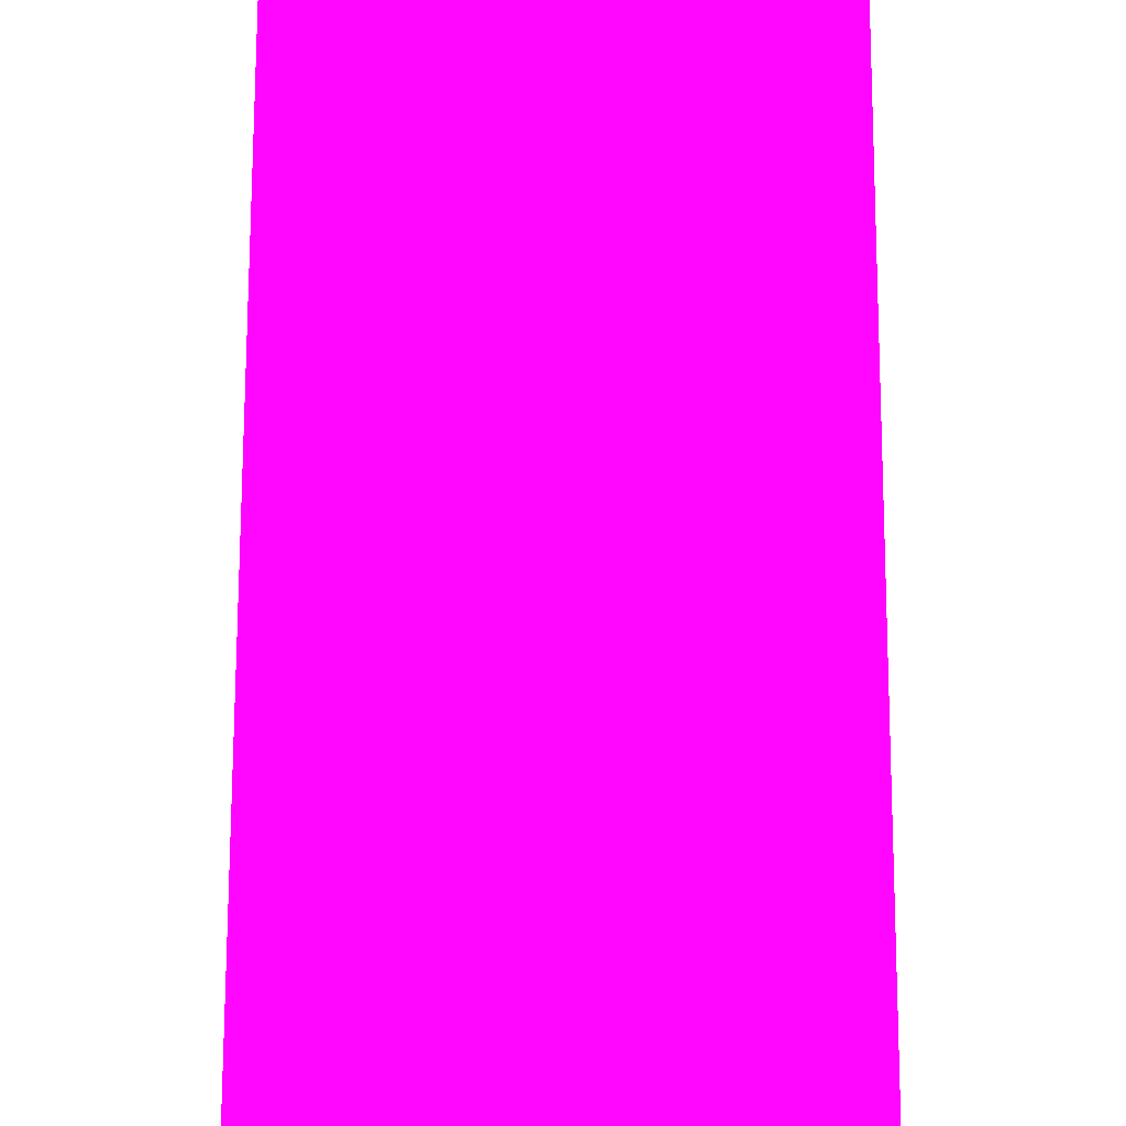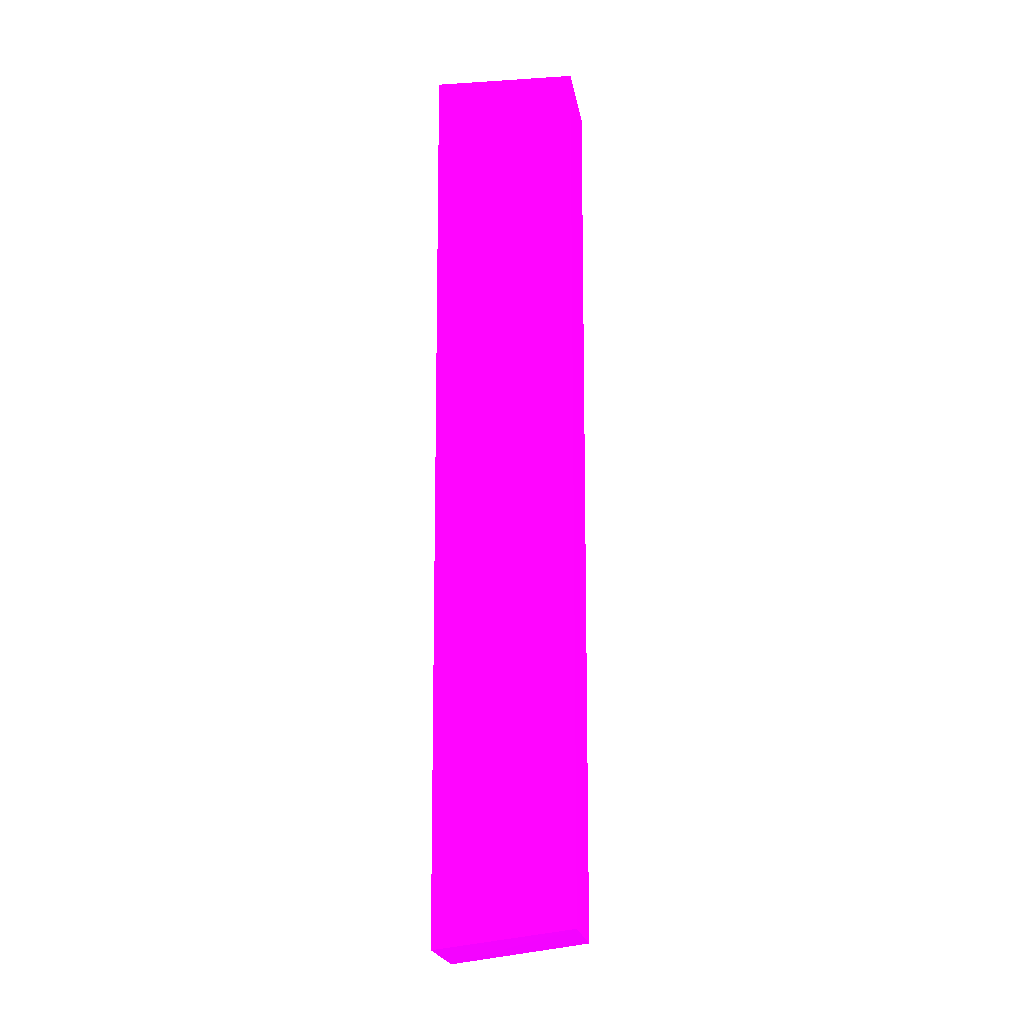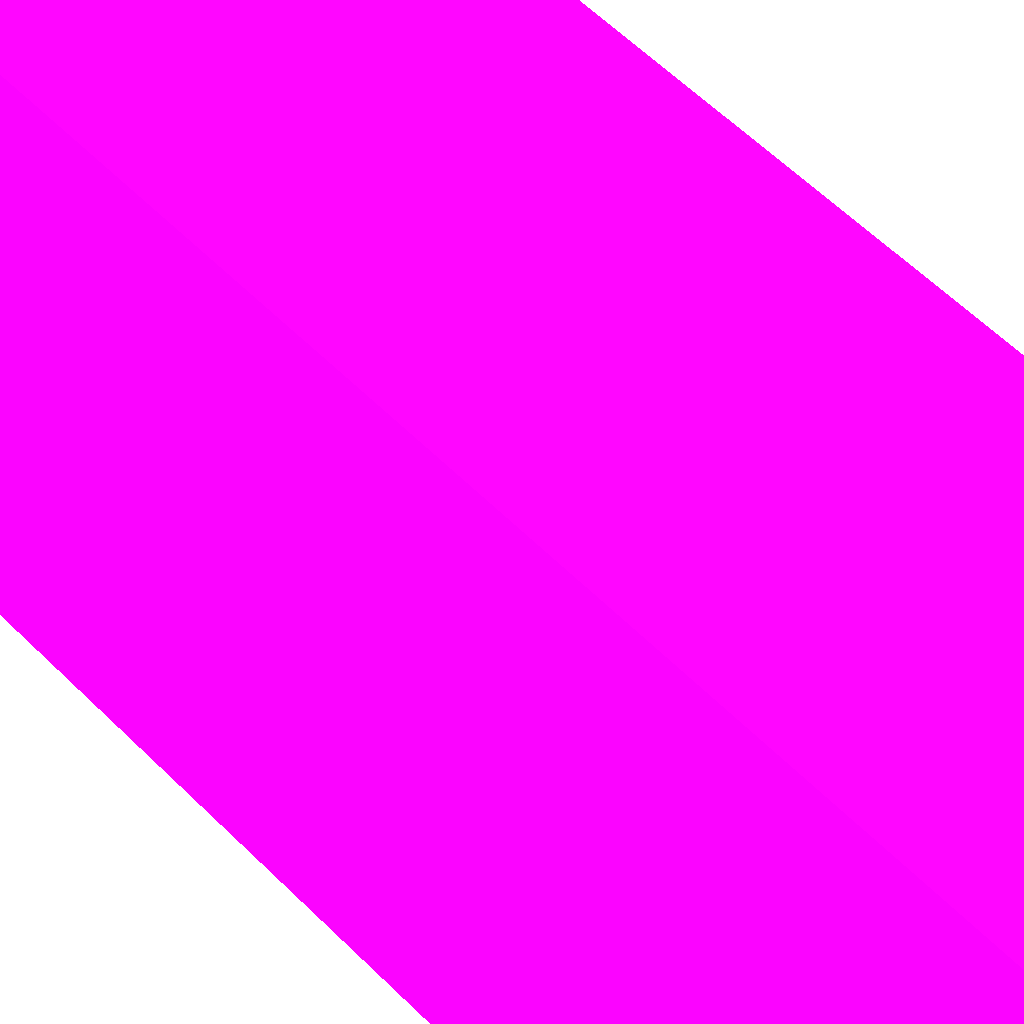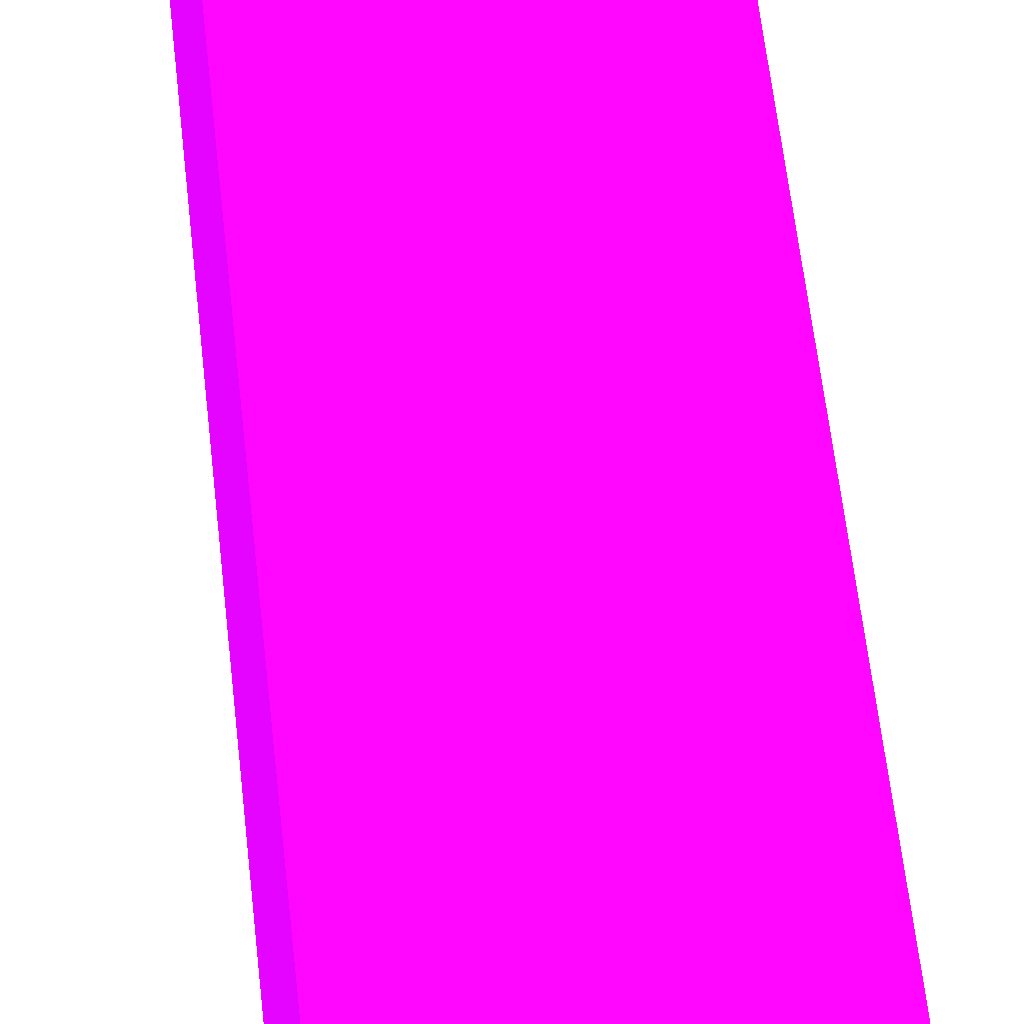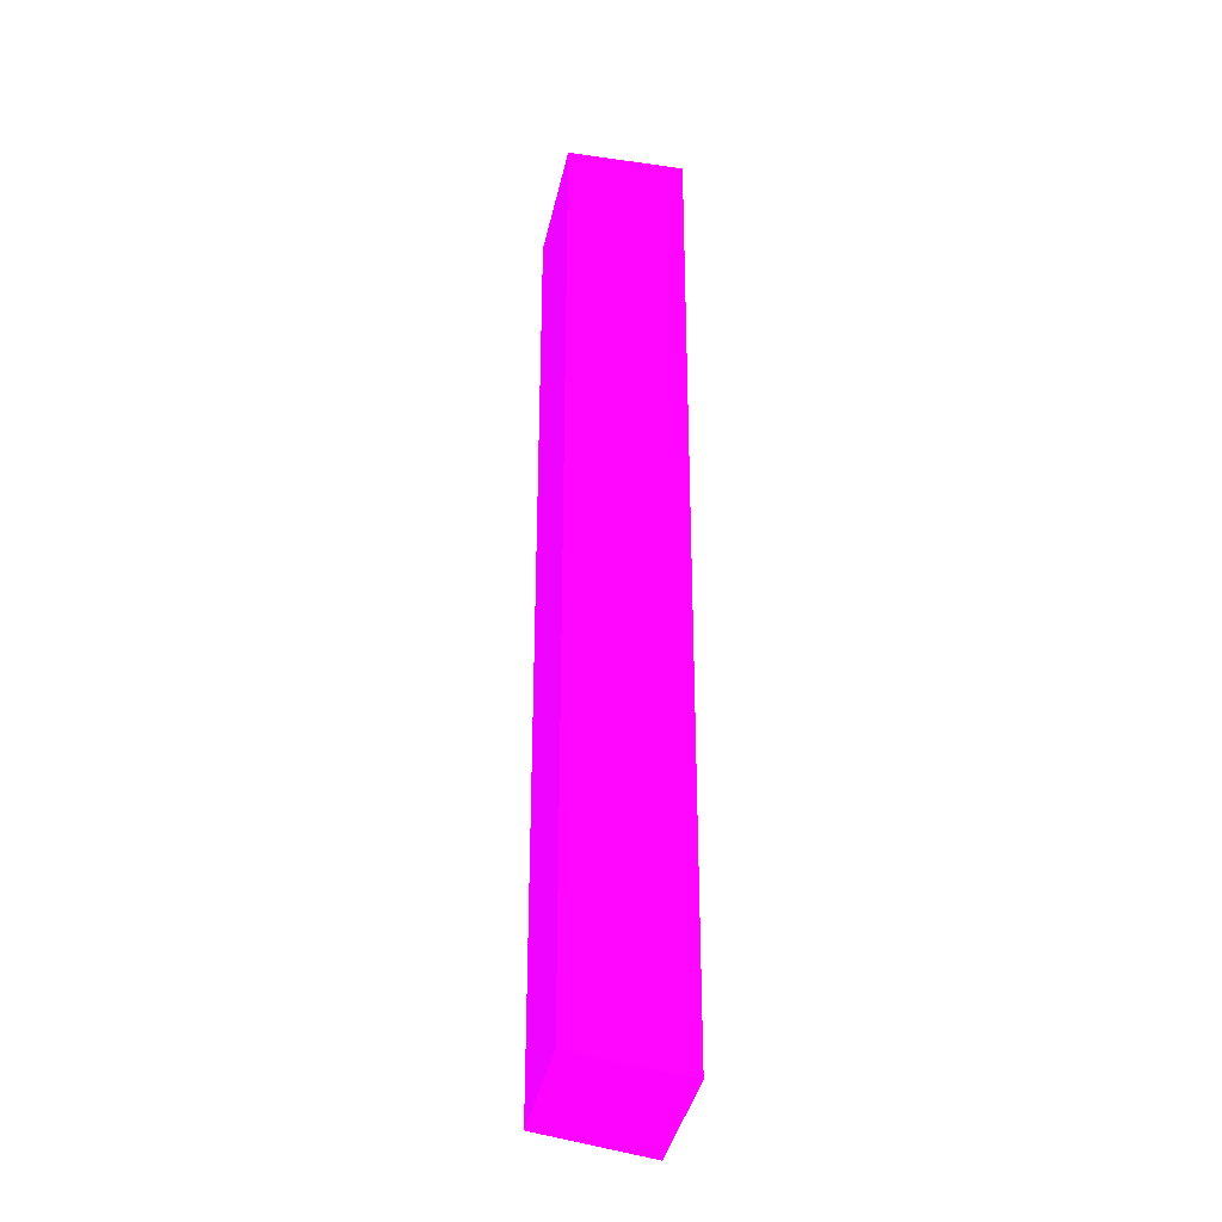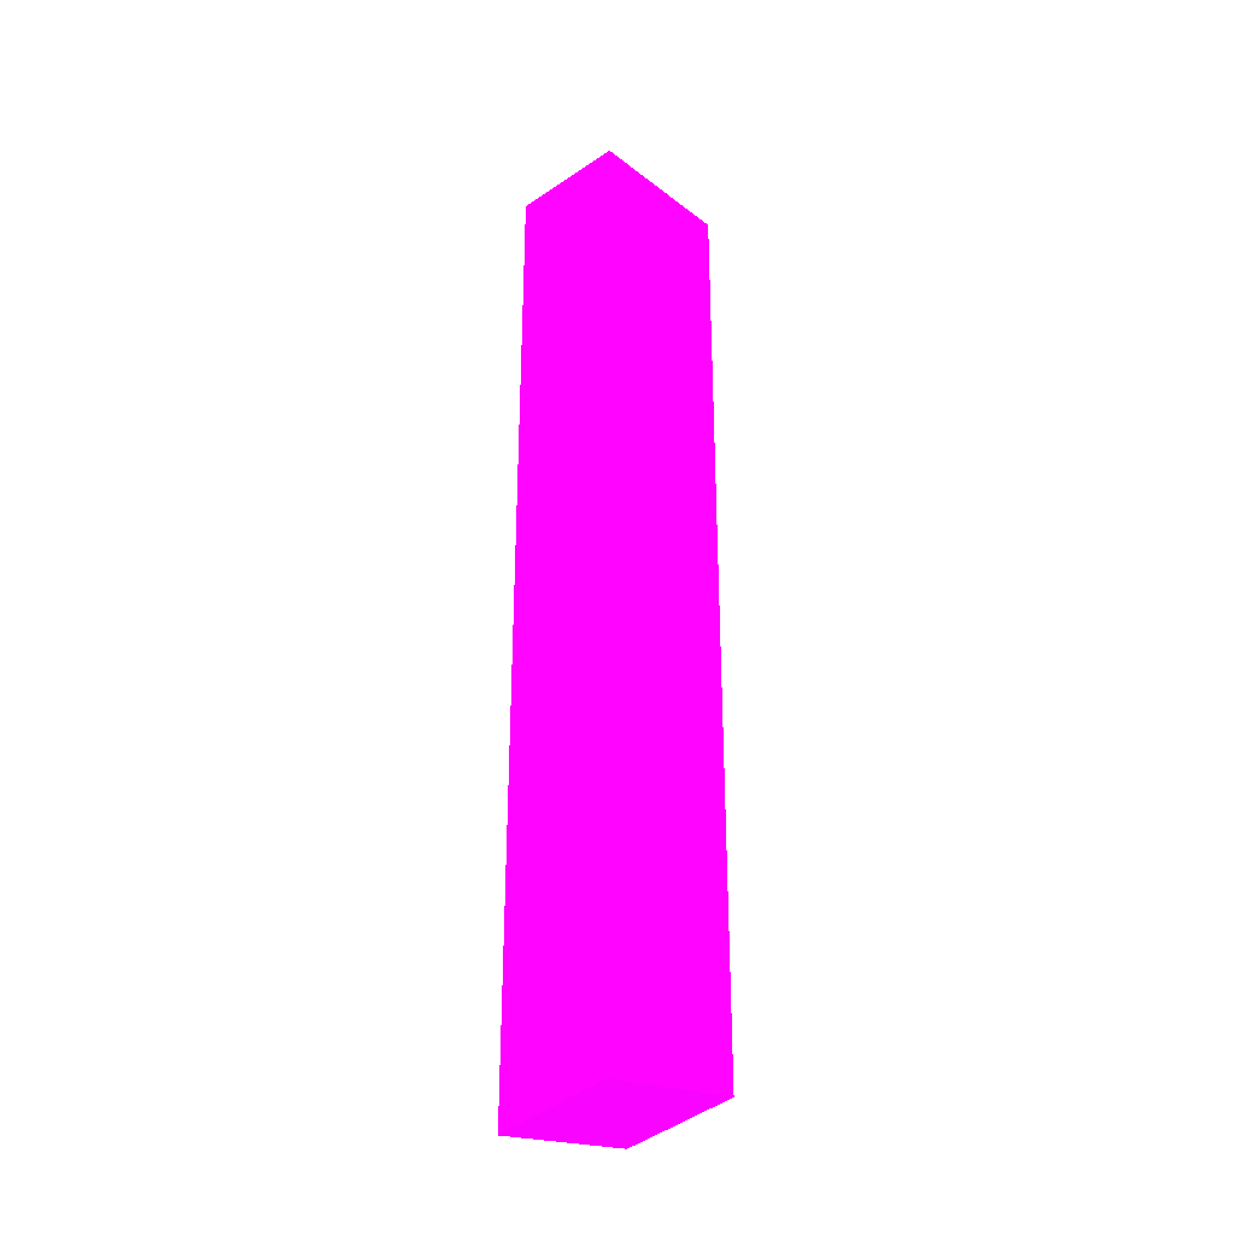
<metadata>
{"format":"obj","ext":"obj","renderer":"f3d","projection":"perspective","resolution":1024,"background":"white","views":[{"elev":47.0,"azim":0.1,"up":"+Y"},{"elev":-12.2,"azim":-81.6,"up":"+Z"},{"elev":36.4,"azim":-34.2,"up":"+Y"},{"elev":42.0,"azim":-4.9,"up":"+Y"},{"elev":-30.5,"azim":-11.4,"up":"+Z"},{"elev":-31.2,"azim":-137.0,"up":"+Z"}]}
</metadata>
<code>
v 1.958 9.478 -10.38 0.7255 0.01176 0.9882
v 1.821 9.478 -10.36 0.7255 0.01176 0.9882
v 1.958 9.972 -10.45 0.7255 0.01176 0.9882
v 1.958 9.478 -7.245 0.7255 0.01176 0.9882
v 1.568 9.478 -10.32 0.7255 0.01176 0.9882
v 1.568 9.972 -10.39 0.7255 0.01176 0.9882
v 1.958 9.972 -7.245 0.7255 0.01176 0.9882
v 1.568 9.478 -7.245 0.7255 0.01176 0.9882
v 1.568 9.972 -7.245 0.7255 0.01176 0.9882
f 1 2 3
f 1 3 7
f 1 7 4
f 1 4 8
f 1 8 5
f 1 5 2
f 2 5 3
f 3 5 6
f 3 6 9
f 3 9 7
f 4 7 9
f 4 9 8
f 5 8 9
f 5 9 6

</code>
